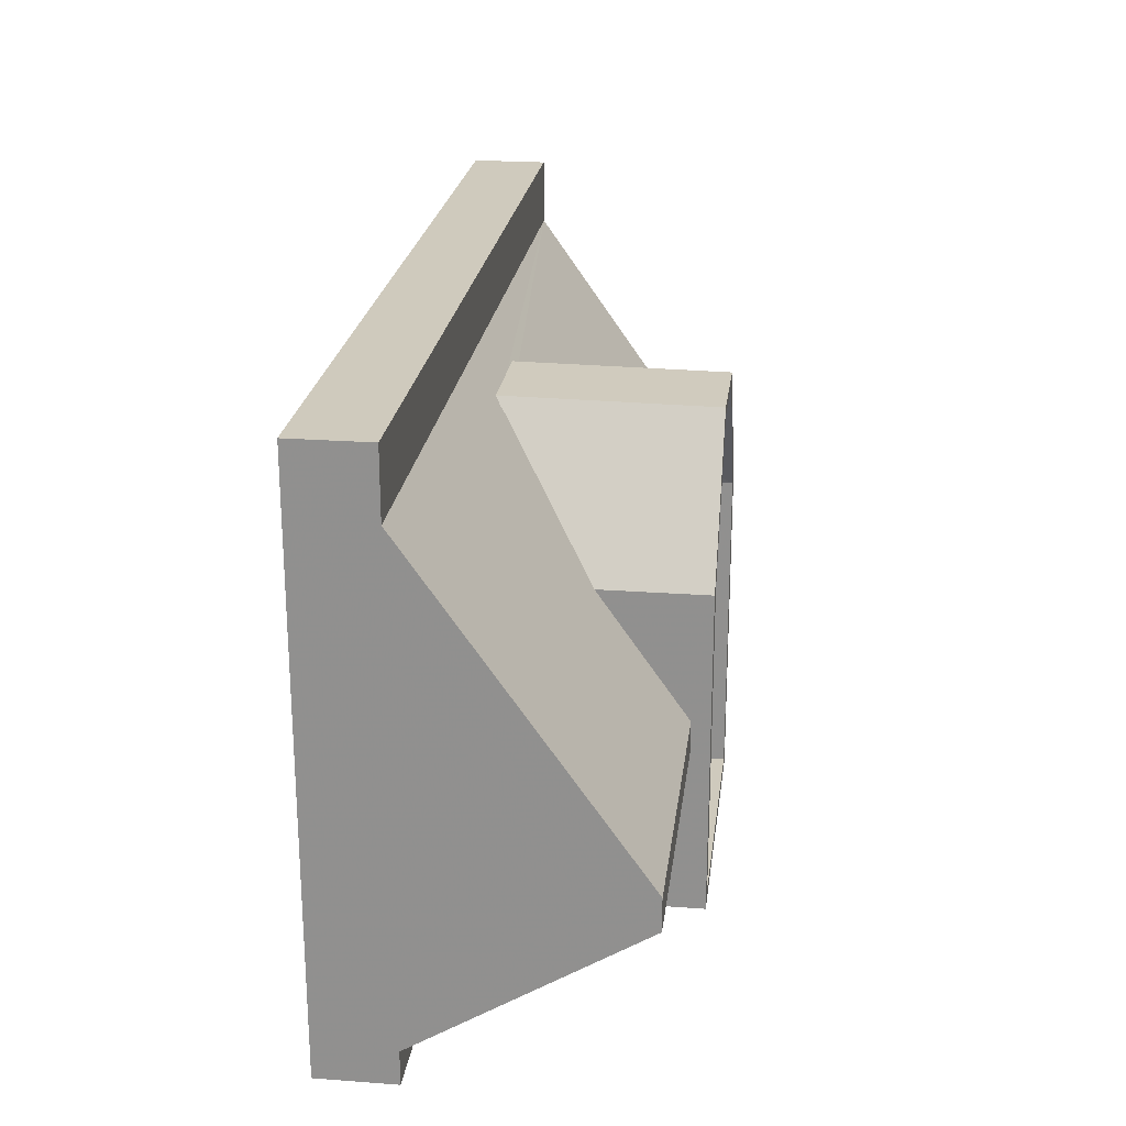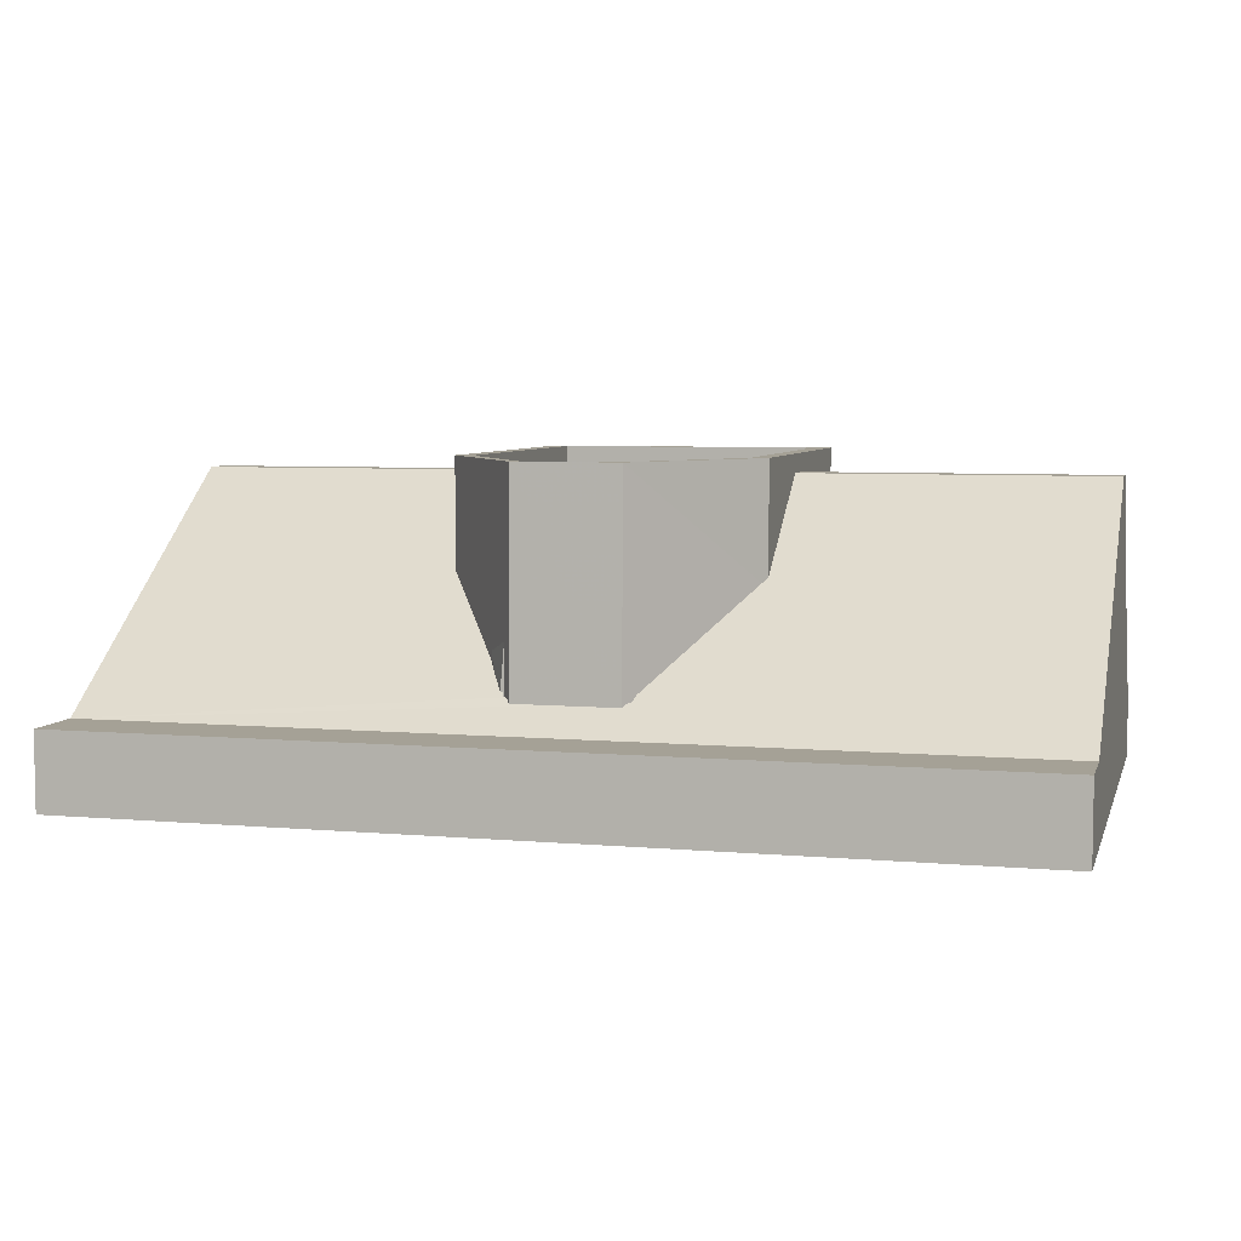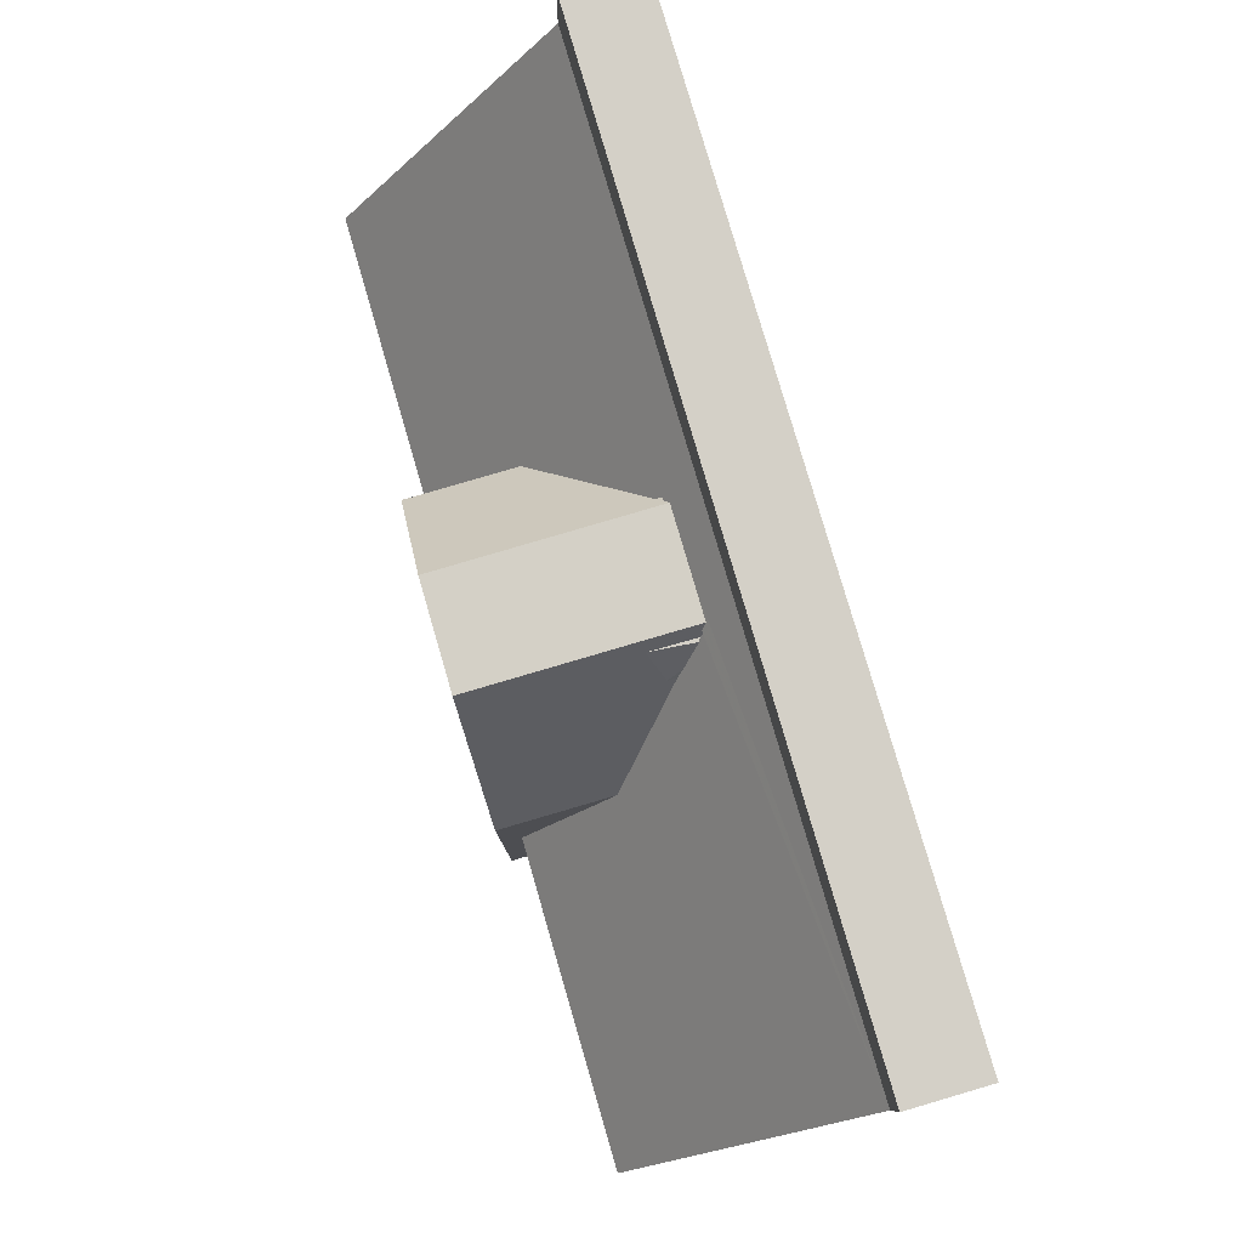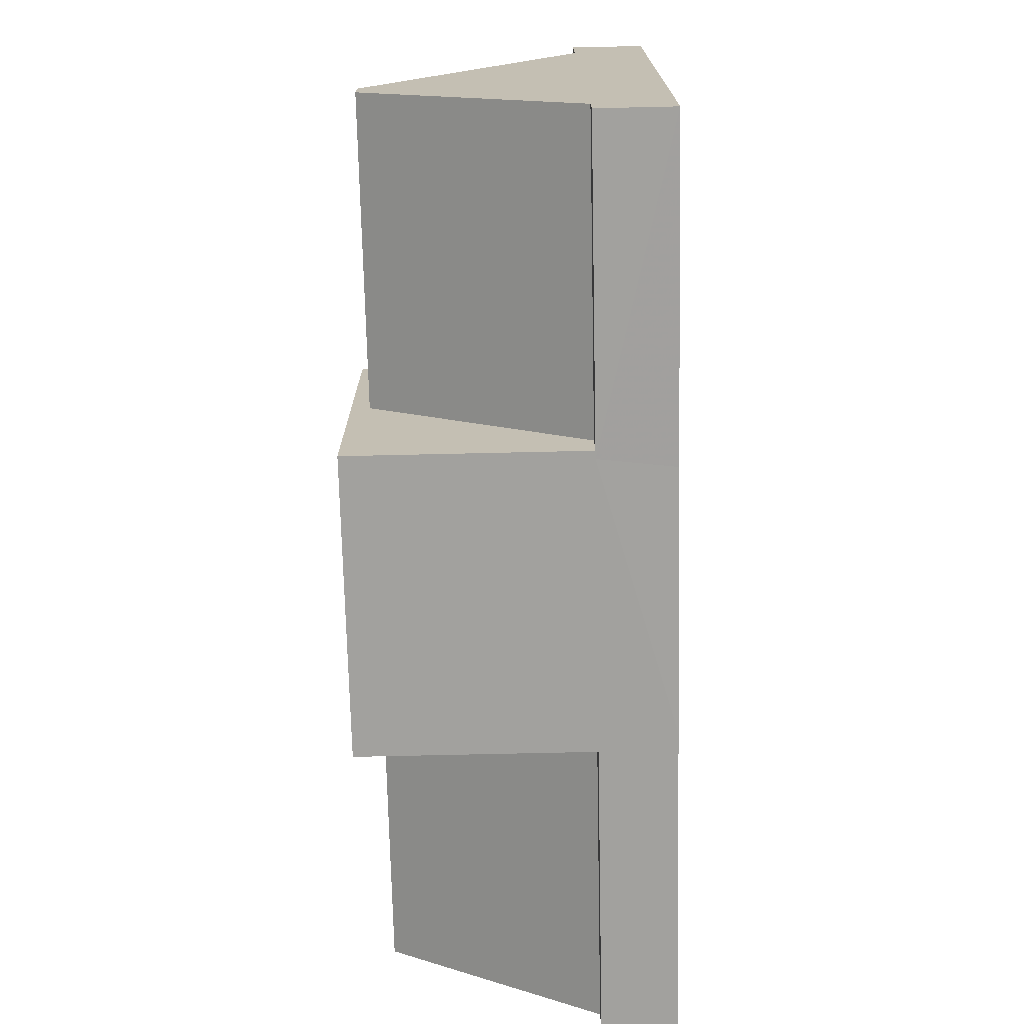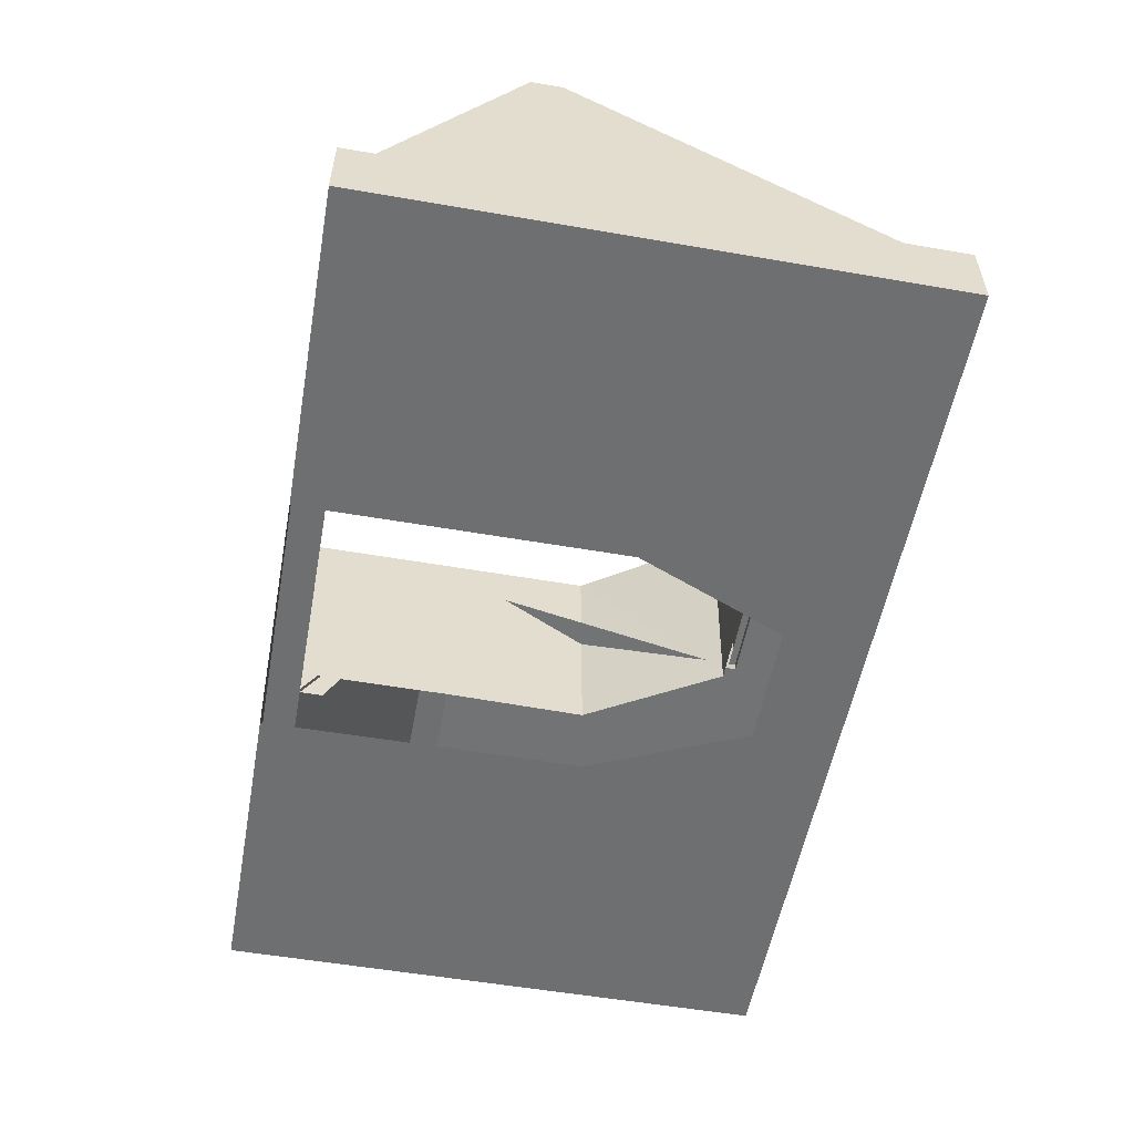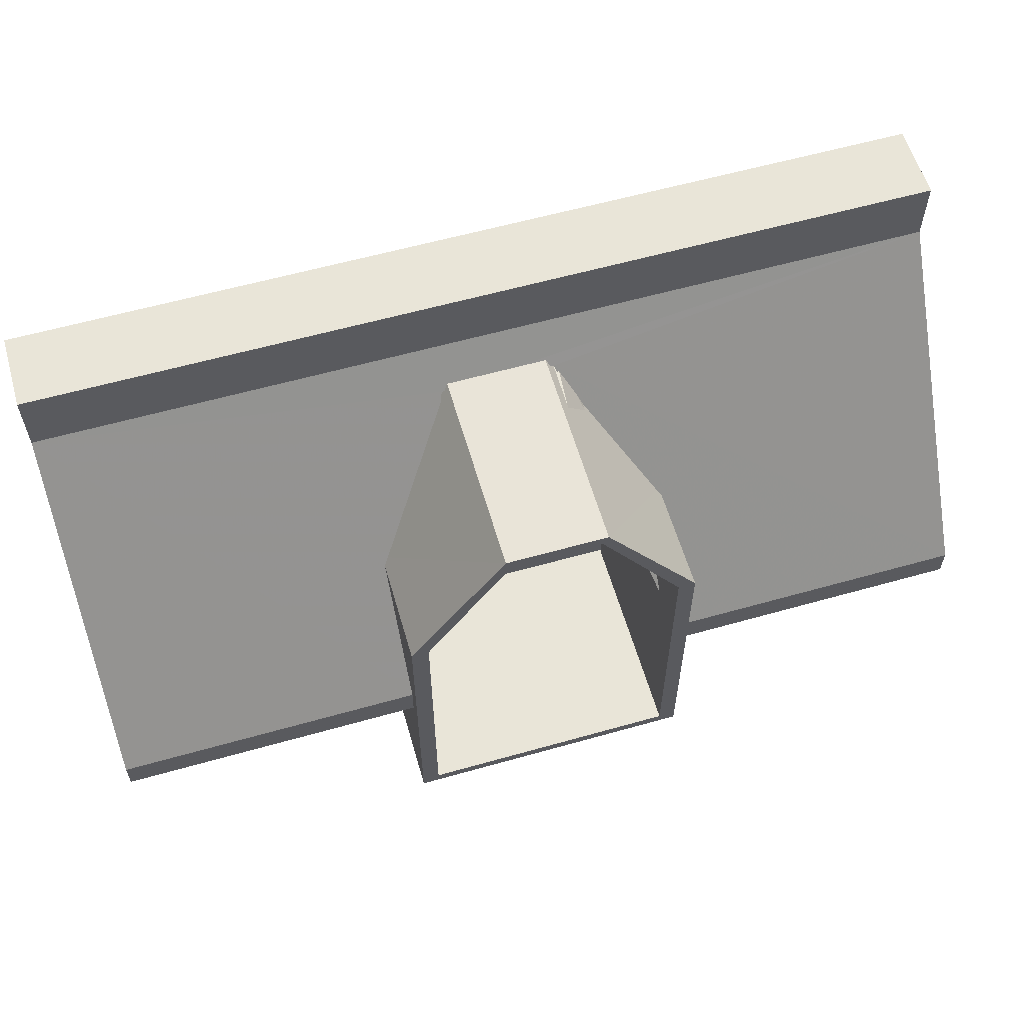
<metadata>
{"format":"obj","ext":"obj","renderer":"f3d","projection":"perspective","resolution":1024,"background":"white","views":[{"elev":23.1,"azim":-82.8,"up":"+Y"},{"elev":6.0,"azim":-165.0,"up":"+Z"},{"elev":80.0,"azim":73.7,"up":"+Y"},{"elev":-72.0,"azim":91.3,"up":"+Y"},{"elev":-54.5,"azim":79.6,"up":"+Z"},{"elev":59.7,"azim":-16.2,"up":"+Y"}]}
</metadata>
<code>
v 0.77 0.008926 -0.2302
v 0.7705 1.107 -0.2302
v 2.666 2e-06 -0.2302
v -2.666 0.5361 -0.2302
v -0.7671 1.104 -0.2302
v -2.666 2e-06 -0.2302
v -0.7734 2e-06 -0.2302
v 2.666 0.5361 -0.2302
v -2.666 1.104 1.118
v -2.666 2.947 -0.2302
v -2.666 1.104 -0.2302
v 2.666 1.104 1.118
v 2.666 1.104 -0.2302
v 2.666 2.947 -0.2302
v 2.666 1.157 1.477
v 2.666 0.9717 1.477
v -2.666 0.9717 1.477
v -2.666 1.157 1.477
v 0.873 0 0.2146
v 0.873 0.3328 0.2146
v 0.873 0 1.584
v 0.8408 0.9717 1.477
v 0.8389 1.157 1.477
v 2.666 0.1949 0.2146
v 0.8306 0.1949 0.2146
v -2.666 0.1949 0.2146
v -0.8477 0.9717 1.477
v -0.8457 0.1949 0.2146
v -2.666 3.332 -0.2302
v -2.666 2.947 0.2146
v -2.666 3.332 0.2146
v 2.666 2.947 0.2146
v 2.666 3.332 0.2146
v 2.666 3.332 -0.2302
v -2.666 1e-06 0.2146
v -0.8501 1.157 1.477
v -0.873 0 0.2146
v -0.873 0 1.584
v -0.77 0.0675 1.584
v 0.77 0.0675 0.2661
v -0.77 0.0675 0.2661
v 0.77 0.0675 1.584
v 0.2986 2.736 1.584
v -0.2986 2.752 0.3123
v -0.2986 2.736 1.584
v 0.2986 2.752 0.3091
v 0.2634 2.68 1.584
v -0.2634 2.68 1.584
v -0.334 2.68 0.2661
v 0.3796 2.68 0.2661
v 0.873 1.052 1.584
v 0.77 1.052 1.584
v -0.873 1.052 1.584
v -0.77 1.052 1.584
v -0.77 1.079 0.2661
v 0.77 1.079 0.2661
v 0.873 0.959 1.414
v 0.3433 2.947 -0.2302
v -0.2986 2.947 -0.2302
v 0.7705 1.919 -0.2302
v -0.8442 1e-06 0.2146
v 0.8267 1e-06 0.2146
v 2.666 1e-06 0.2146
v -0.873 0.3328 0.2146
v -0.873 0.959 1.414
v -0.873 1.145 1.414
v -0.873 1.899 1.584
v -0.873 1.899 0.8911
v -0.7671 1.9 -0.2302
v 0.3433 2.715 0.3789
v -0.3381 2.719 0.3752
v 0.873 1.899 0.8911
v 0.873 1.899 1.584
v 0.873 1.145 1.414
v -0.77 1.899 1.584
v 0.77 1.899 1.584
v -0.7671 1.9 0.2451
v 0.7705 1.919 0.2451
f 3 1 2 8
f 6 4 5 7
f 9 10 11
f 4 9 11
f 12 8 13
f 14 12 13
f 4 11 5
f 2 13 8
f 12 15 16
f 9 17 18
f 19 20 21
f 22 15 23
f 16 15 22
f 22 25 24 16
f 27 17 26 28
f 30 31 29 10
f 32 33 31 30
f 14 34 33 32
f 26 6 35
f 4 6 26
f 31 33 34 29
f 17 36 18
f 27 36 17
f 9 26 17
f 4 26 9
f 9 30 10
f 18 30 9
f 21 38 37 19
f 39 40 41
f 42 40 39
f 38 42 39
f 21 42 38
f 44 45 43 46
f 45 47 43
f 48 47 45
f 49 47 48
f 50 47 49
f 42 51 52
f 21 51 42
f 53 39 54
f 38 39 53
f 41 54 39
f 55 54 41
f 52 40 42
f 56 40 52
f 21 57 51
f 20 57 21
f 14 58 34
f 58 59 34
f 29 34 59
f 59 10 29
f 58 14 60
f 60 14 13
f 60 13 2
f 61 35 6 7
f 62 61 7 1
f 62 1 3 63
f 64 37 38
f 64 38 65
f 65 38 53
f 66 65 53
f 67 66 53
f 68 66 67
f 68 67 45 44
f 69 10 59
f 11 10 69
f 11 69 5
f 70 23 15 32
f 71 70 32 30
f 36 71 30 18
f 24 25 63
f 63 25 62
f 25 28 62
f 62 28 61
f 61 28 35
f 35 28 26
f 72 46 43 73
f 72 73 74
f 74 73 51
f 57 74 51
f 54 67 53
f 75 67 54
f 67 75 45
f 45 75 48
f 76 43 47
f 73 43 76
f 52 73 76
f 51 73 52
f 3 24 63
f 8 24 3
f 12 24 8
f 16 24 12
f 14 32 12
f 12 32 15
f 75 49 48
f 77 49 75
f 77 75 55
f 55 75 54
f 76 56 52
f 78 56 76
f 78 76 50
f 50 76 47

</code>
